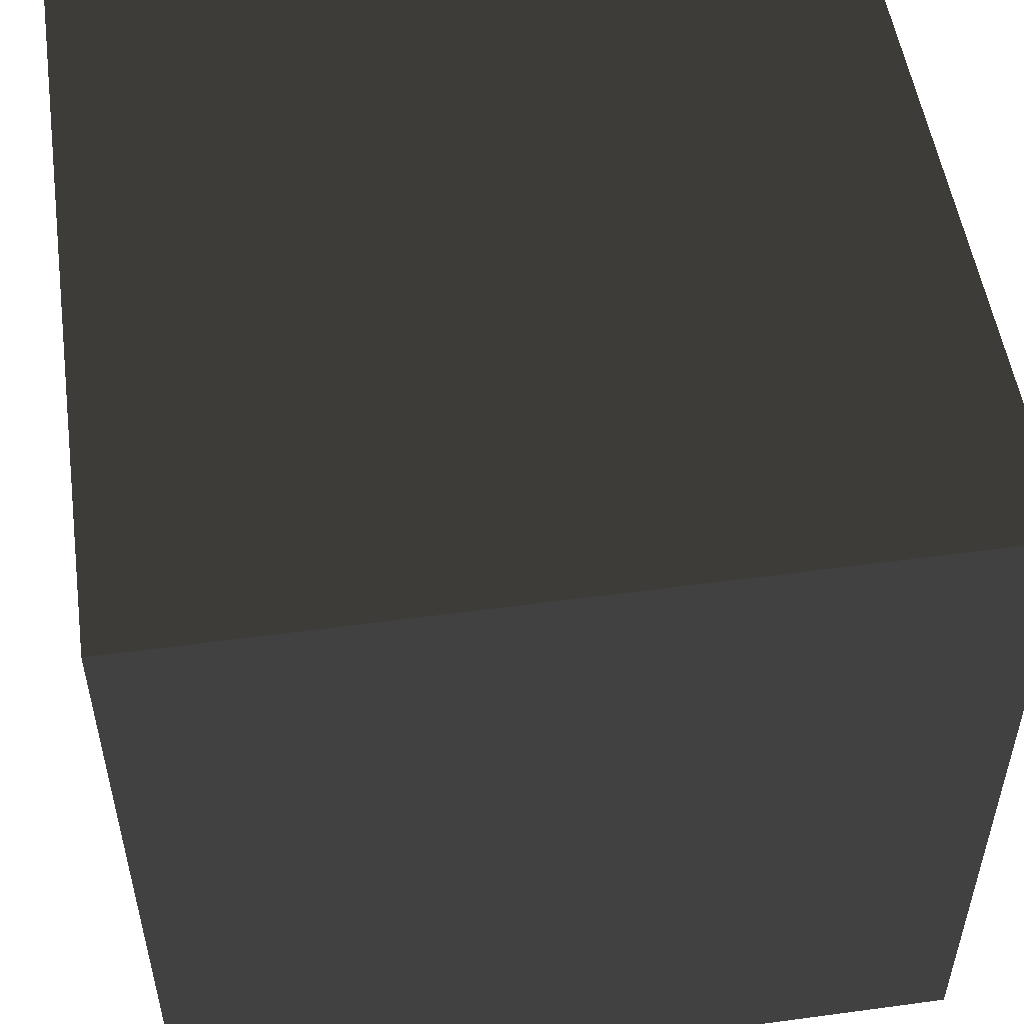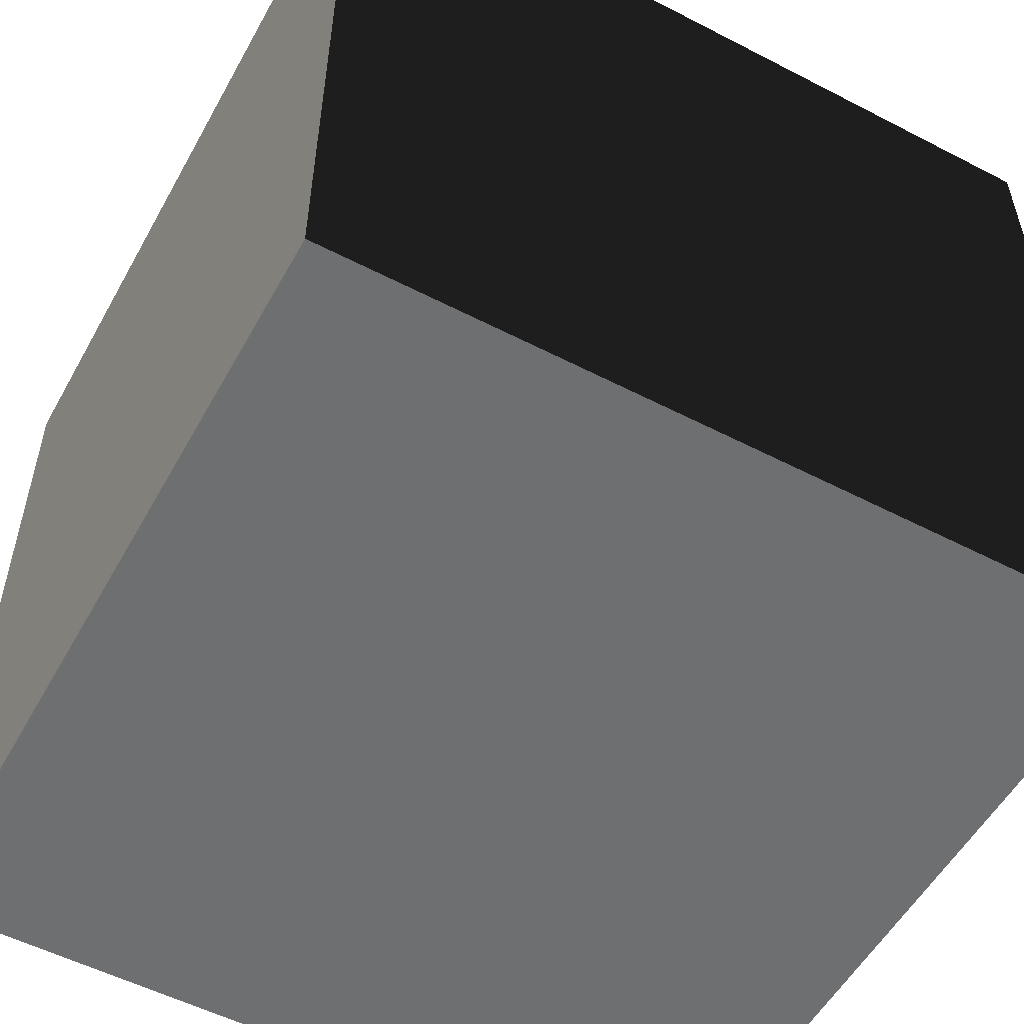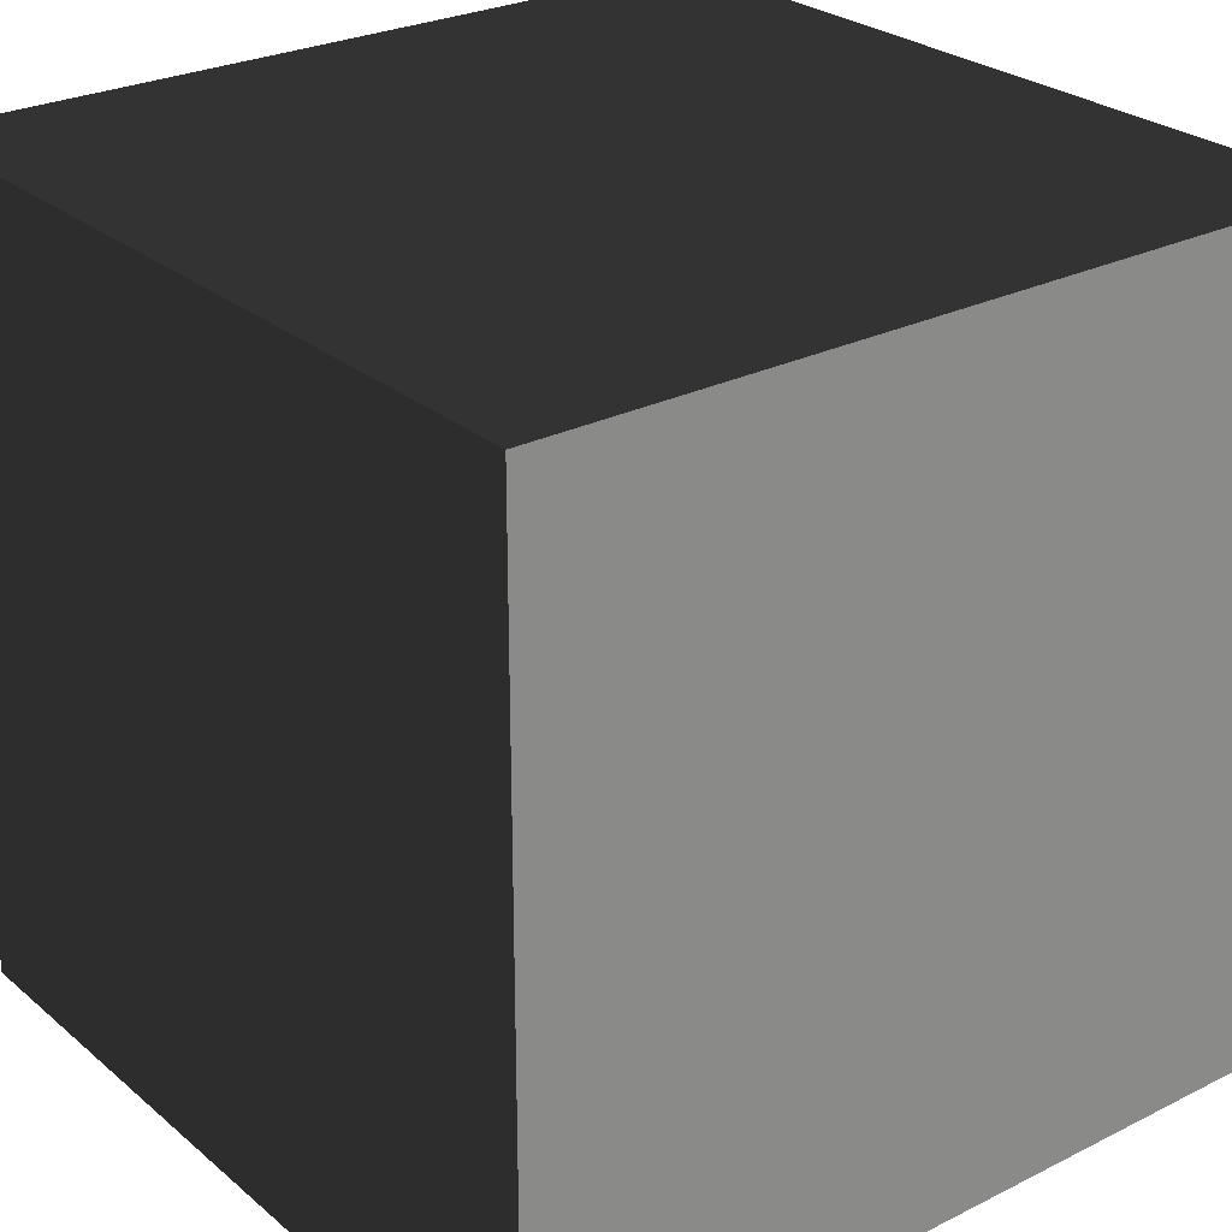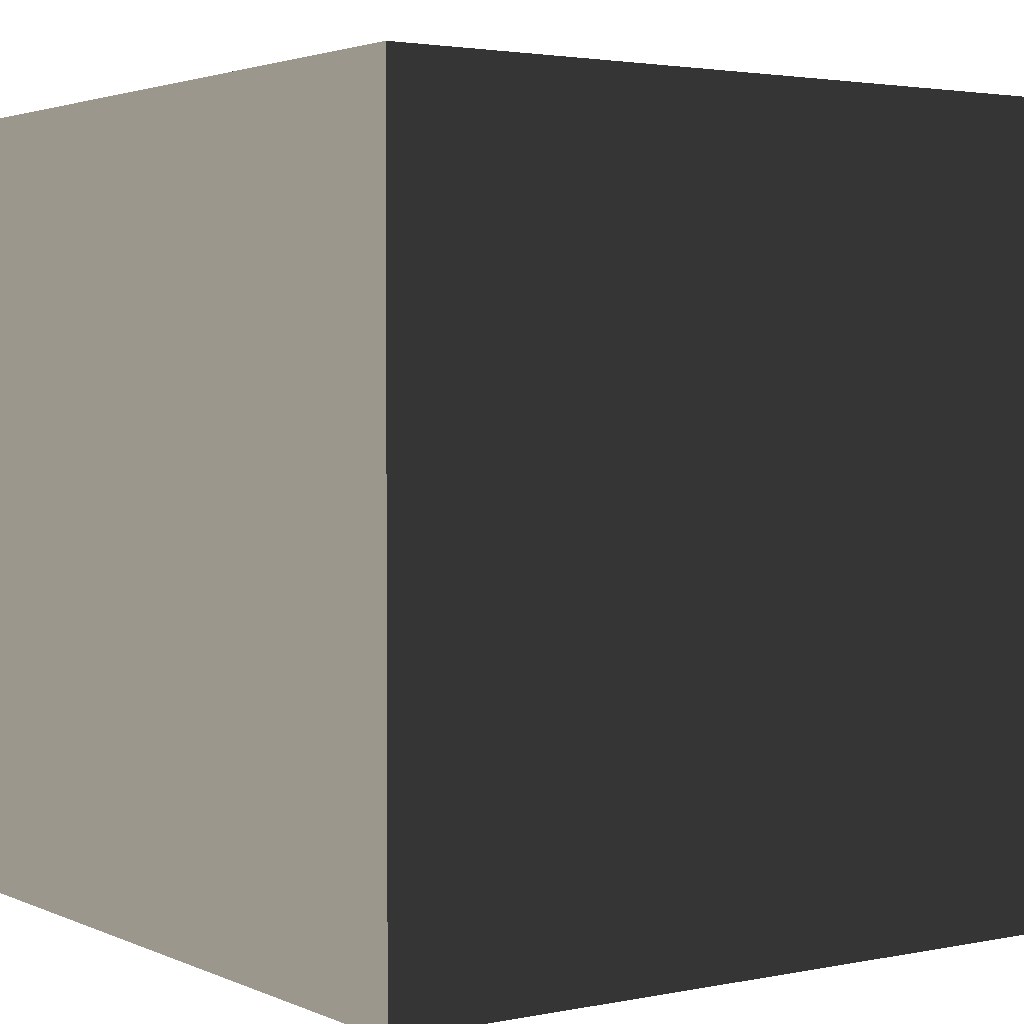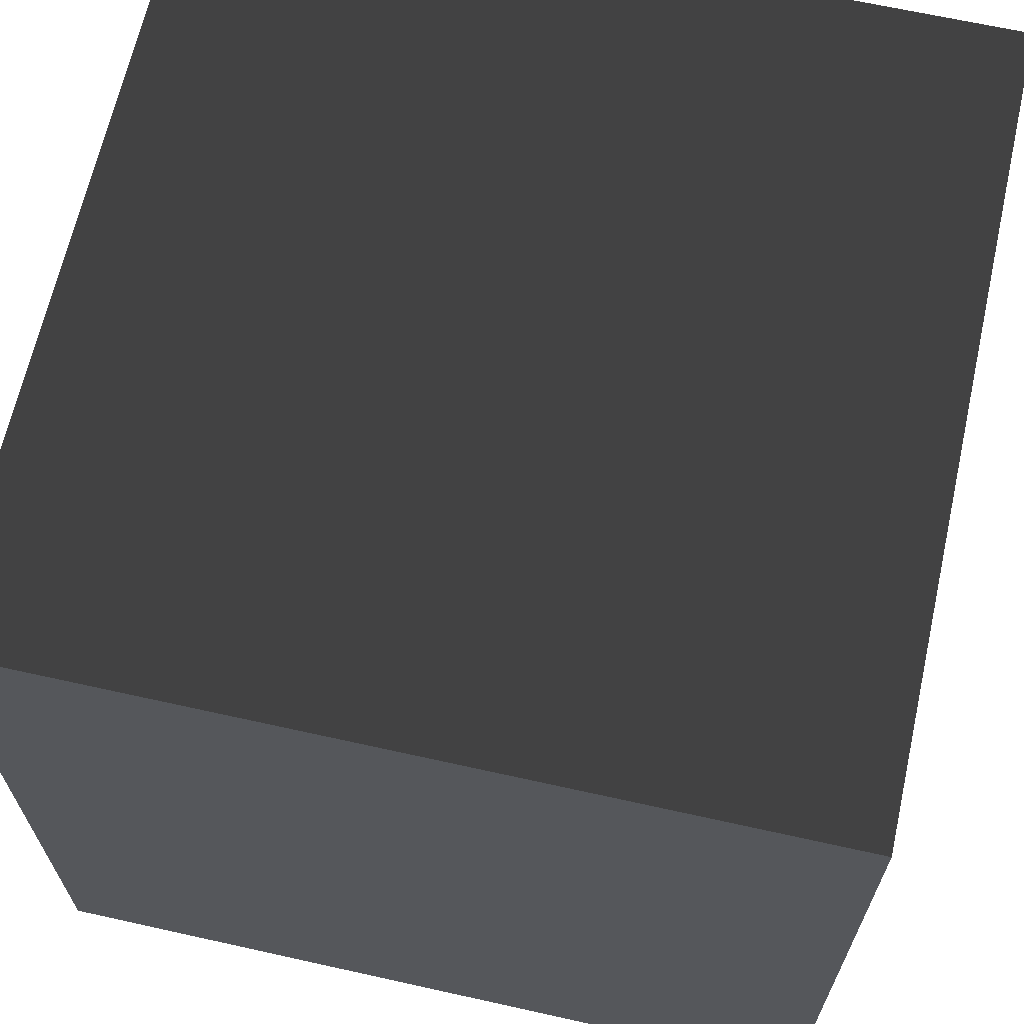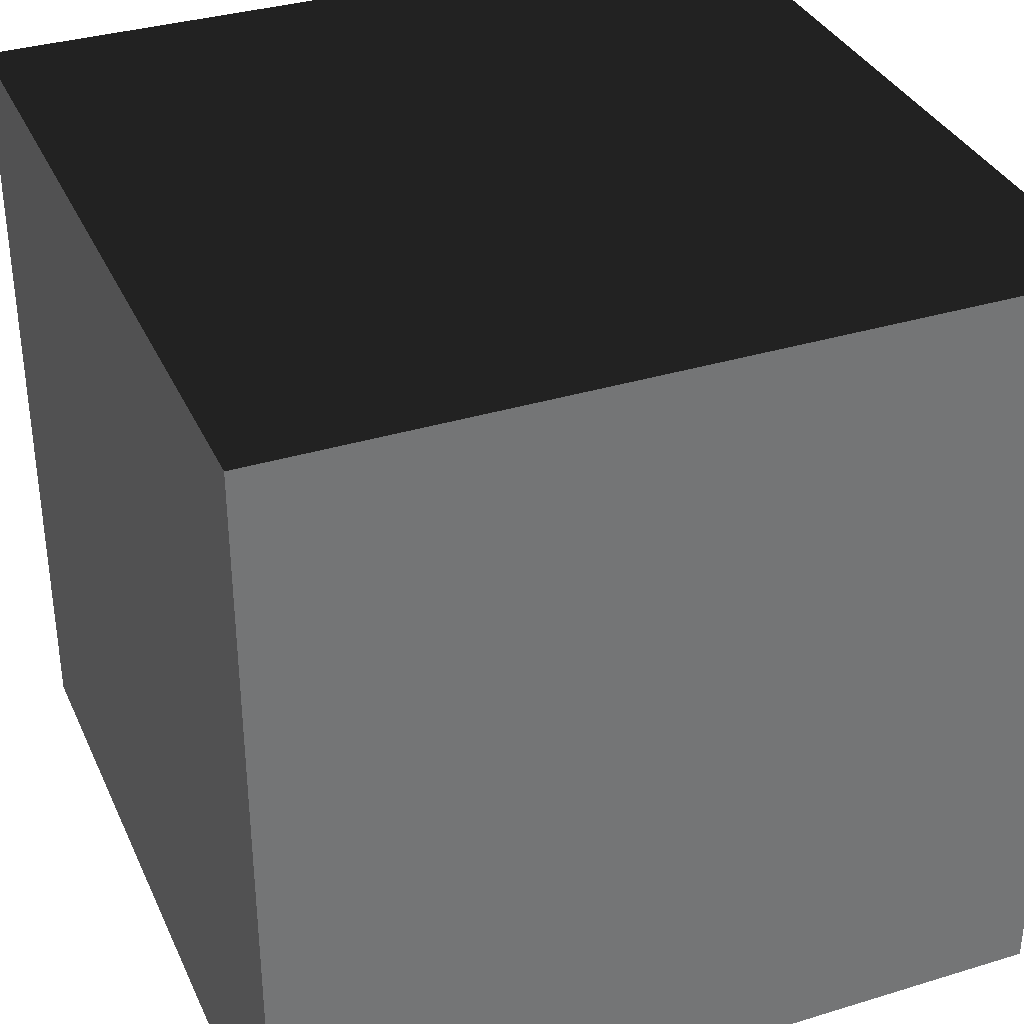
<metadata>
{"format":"obj","ext":"obj","renderer":"f3d","projection":"perspective","resolution":1024,"background":"white","views":[{"elev":52.3,"azim":171.7,"up":"+Y"},{"elev":-54.5,"azim":-28.7,"up":"+Y"},{"elev":26.8,"azim":-128.0,"up":"+Y"},{"elev":2.7,"azim":55.2,"up":"+Y"},{"elev":66.2,"azim":-77.4,"up":"+Y"},{"elev":34.8,"azim":-22.2,"up":"+Z"}]}
</metadata>
<code>
o Grass_Block
v -1 -1 1
v -1 -1 -1
v 1 -1 -1
v 1 -1 1
v -1 1 1
v -1 1 -1
v 1 1 -1
v 1 1 1
v -1 1 -1
v -1 1 1
f 7 6 5
f 7 5 8
f 2 3 4
f 2 4 1
f 6 1 5
f 7 2 6
f 8 3 7
f 5 4 8
f 6 2 1
f 7 3 2
f 8 4 3
f 5 1 4

</code>
